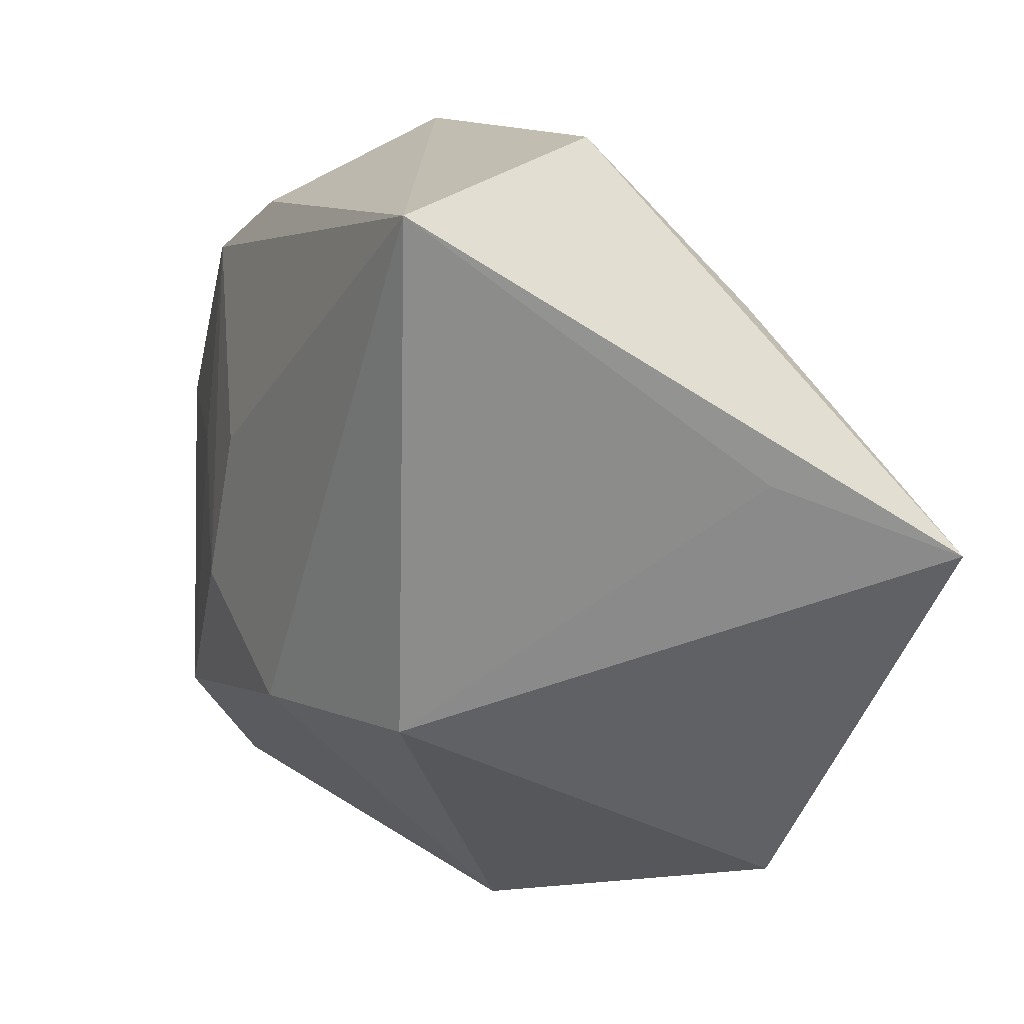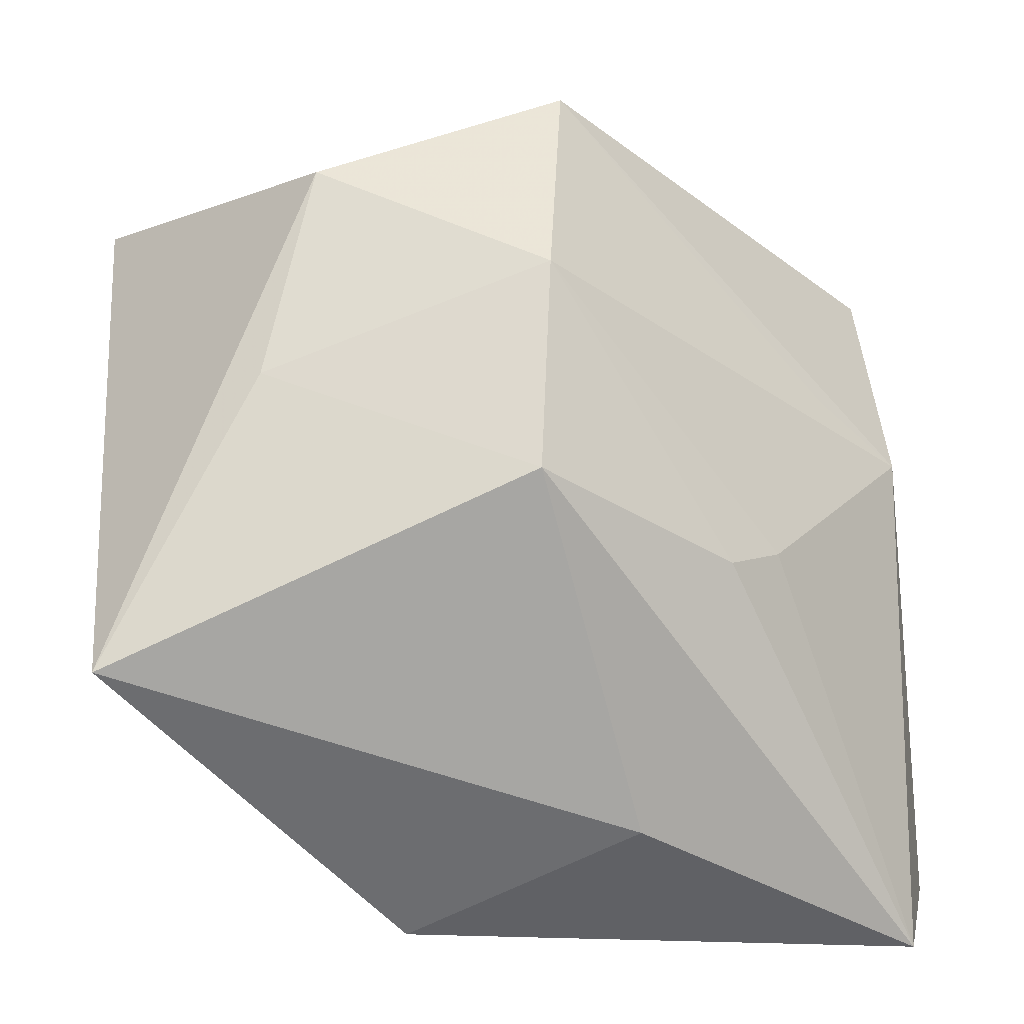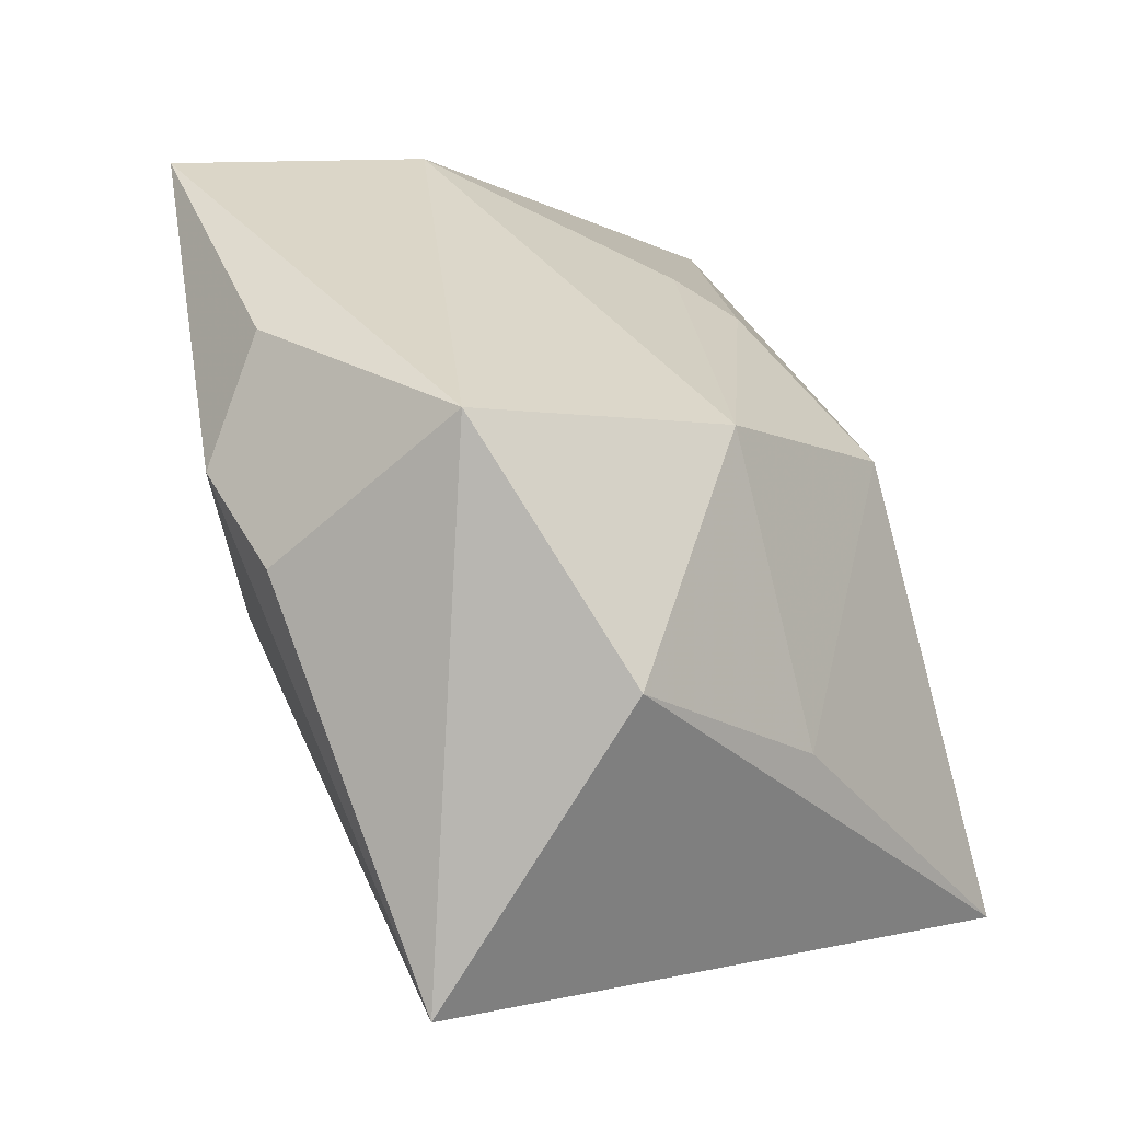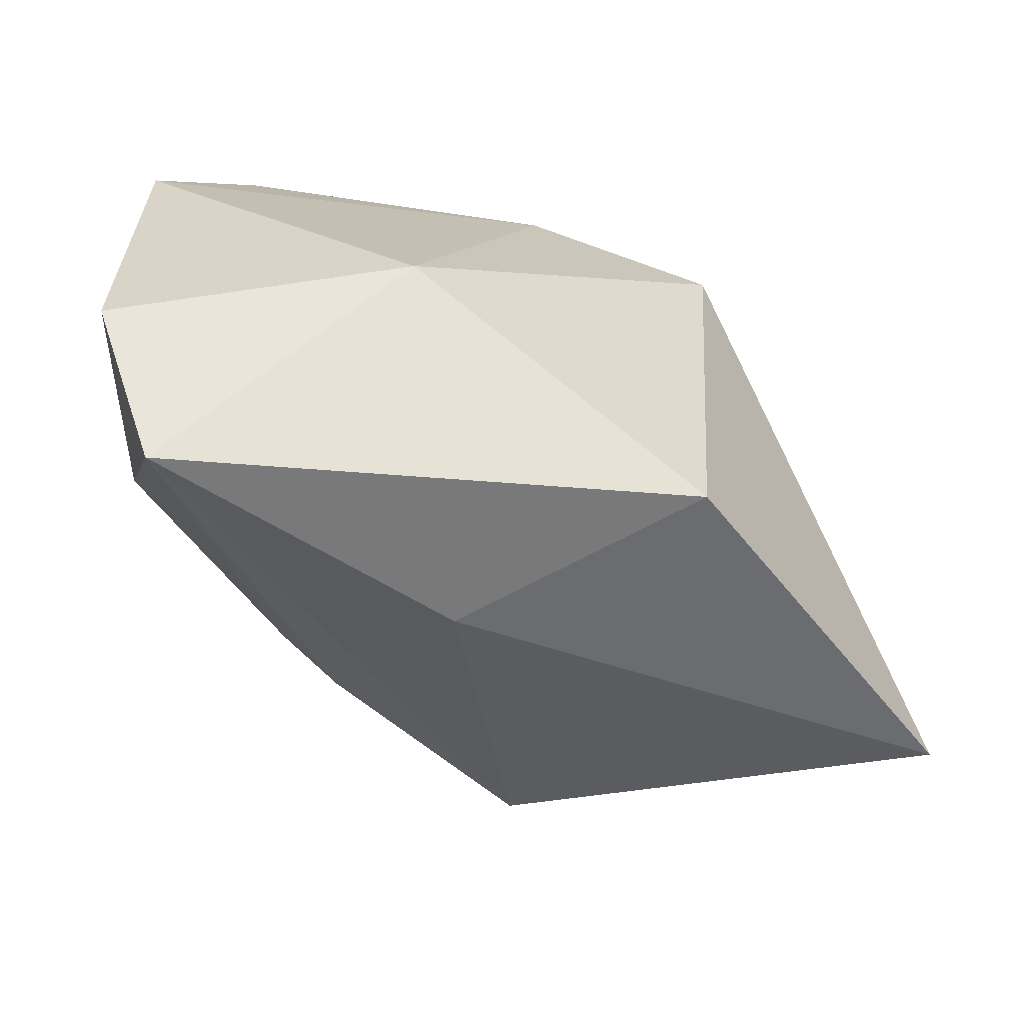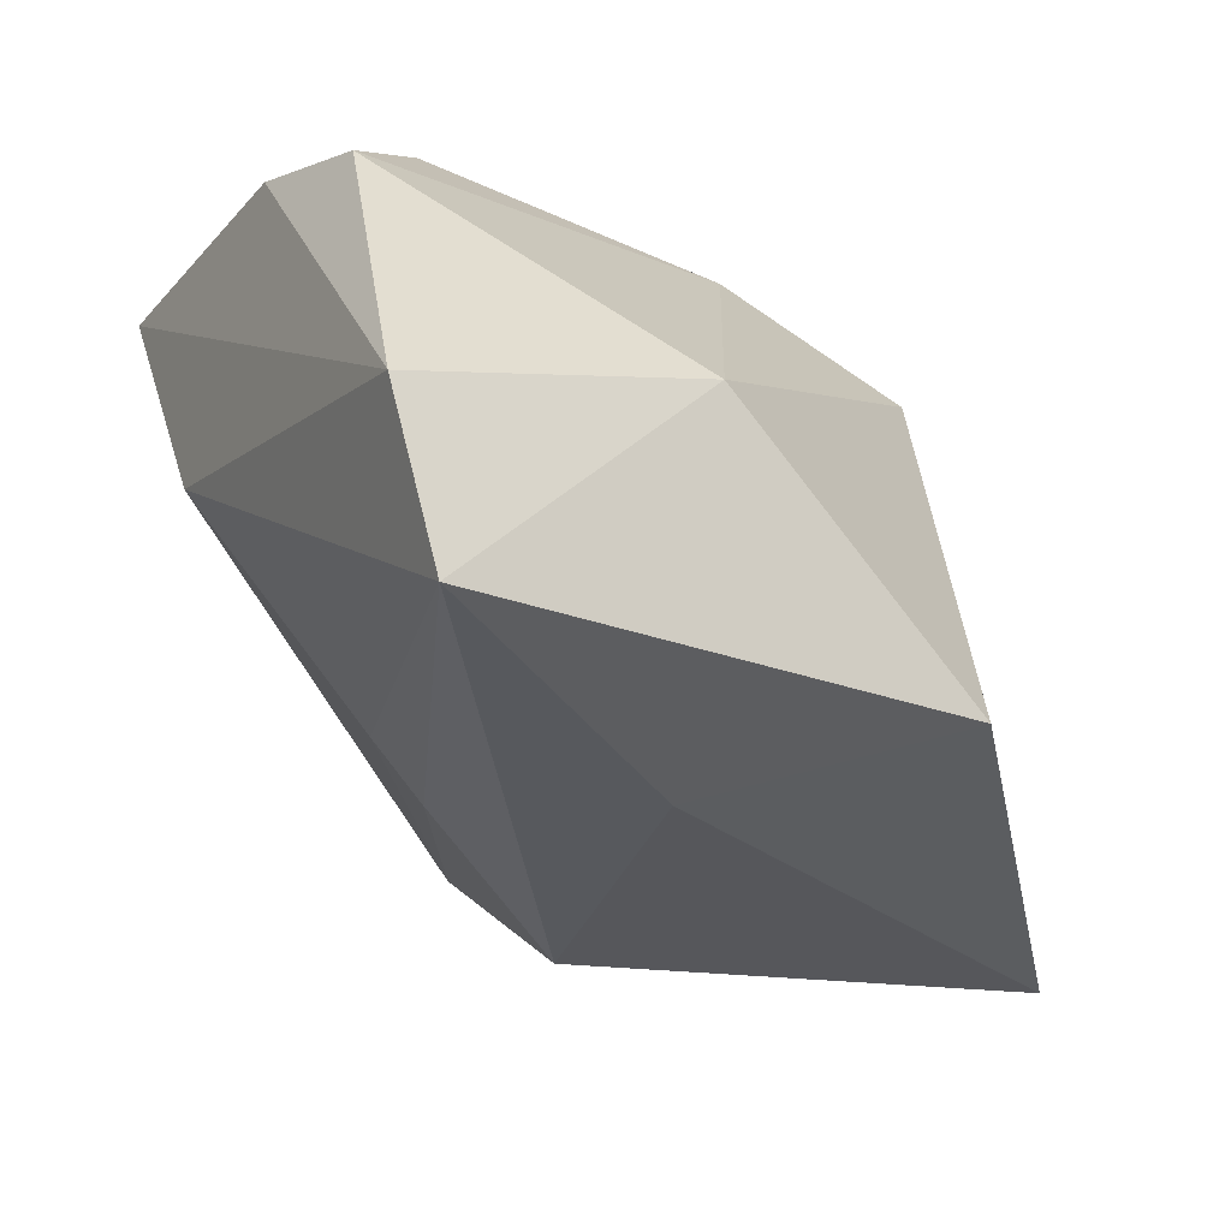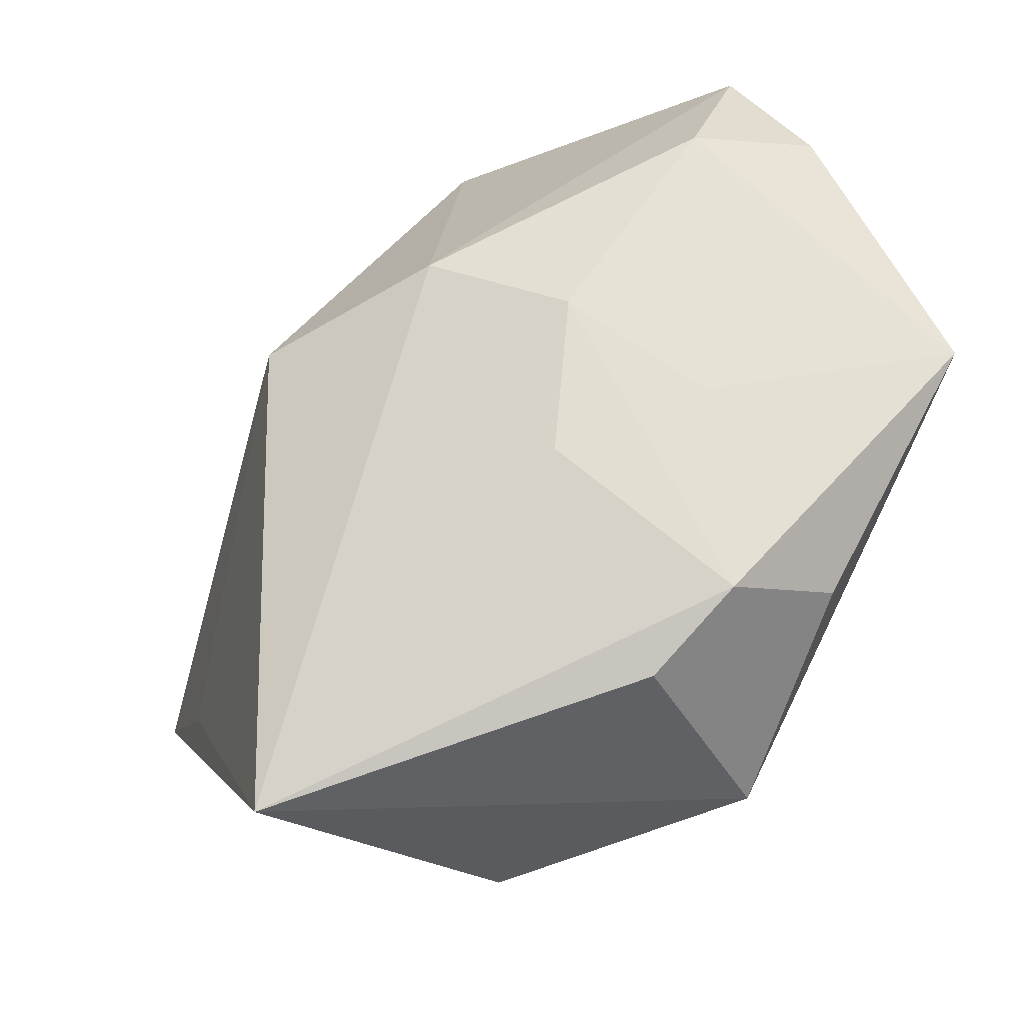
<metadata>
{"format":"obj","ext":"obj","renderer":"f3d","projection":"perspective","resolution":1024,"background":"white","views":[{"elev":-0.0,"azim":73.0,"up":"+Y"},{"elev":17.5,"azim":171.9,"up":"+Y"},{"elev":78.3,"azim":74.7,"up":"+Y"},{"elev":-35.5,"azim":-6.9,"up":"+Z"},{"elev":-27.9,"azim":-30.1,"up":"+Z"},{"elev":66.2,"azim":153.5,"up":"+Z"}]}
</metadata>
<code>
v -0.03494 -0.02357 0.01768
v -0.01058 -0.03676 -0.002286
v 0.04026 0.004262 -0.01153
v -0.01418 0.003177 -0.0214
v 0.004124 0.01466 -0.02742
v -0.01951 0.002272 -0.017
v 0.04278 -0.001684 -0.02813
v -0.03583 0.00442 0.002001
v -0.02776 0.01181 0.0007925
v 0.001933 0.009058 0.02721
v -0.004912 -0.01968 -0.02813
v 0.01975 -0.01742 0.01538
v 0.02112 0.03598 -0.001685
v -0.002695 0.04098 0.005915
v -0.01602 0.03041 0.01963
v 0.003076 -0.01511 0.0237
v -0.02568 -0.01526 0.02589
v 0.001479 0.02994 -0.01498
v 0.02727 0.02054 -0.01468
v -0.006355 0.02796 0.02648
v 0.003363 0.03136 0.02356
v -0.005983 -0.003728 0.02764
v -0.03213 -0.03508 -0.02405
v 0.04005 0.02593 0.02026
v -0.03713 -0.01153 0.02162
v -0.03713 0.01556 0.0237
v -0.03713 -0.03637 -0.009826
v -0.01338 0.009652 0.02672
v 0.01569 -0.03164 -0.02145
f 29 7 12
f 26 14 8
f 8 23 27
f 27 26 8
f 18 19 5
f 5 19 7
f 20 24 21
f 21 14 20
f 24 14 21
f 15 26 20
f 20 14 15
f 15 14 26
f 3 7 24
f 24 12 3
f 3 12 7
f 9 14 18
f 18 8 9
f 9 8 14
f 13 14 24
f 24 7 13
f 7 19 13
f 18 14 13
f 13 19 18
f 23 5 11
f 11 5 7
f 29 23 11
f 11 7 29
f 4 5 23
f 18 5 4
f 25 26 27
f 25 17 26
f 29 12 2
f 2 23 29
f 27 23 2
f 20 26 28
f 26 17 28
f 10 24 20
f 6 8 18
f 18 4 6
f 23 8 6
f 6 4 23
f 16 2 12
f 16 12 24
f 22 28 17
f 17 16 22
f 20 28 22
f 22 10 20
f 24 10 22
f 22 16 24
f 1 16 17
f 2 16 1
f 27 2 1
f 1 25 27
f 17 25 1

</code>
